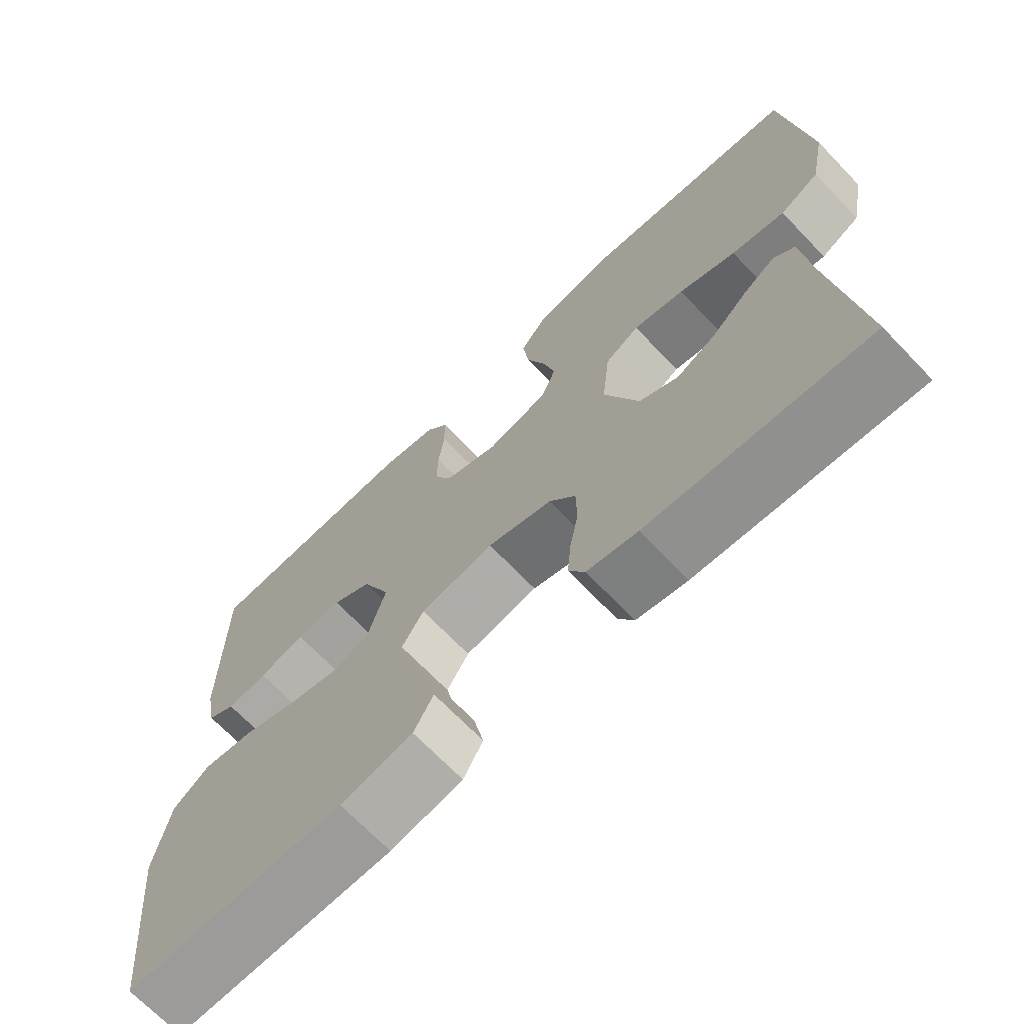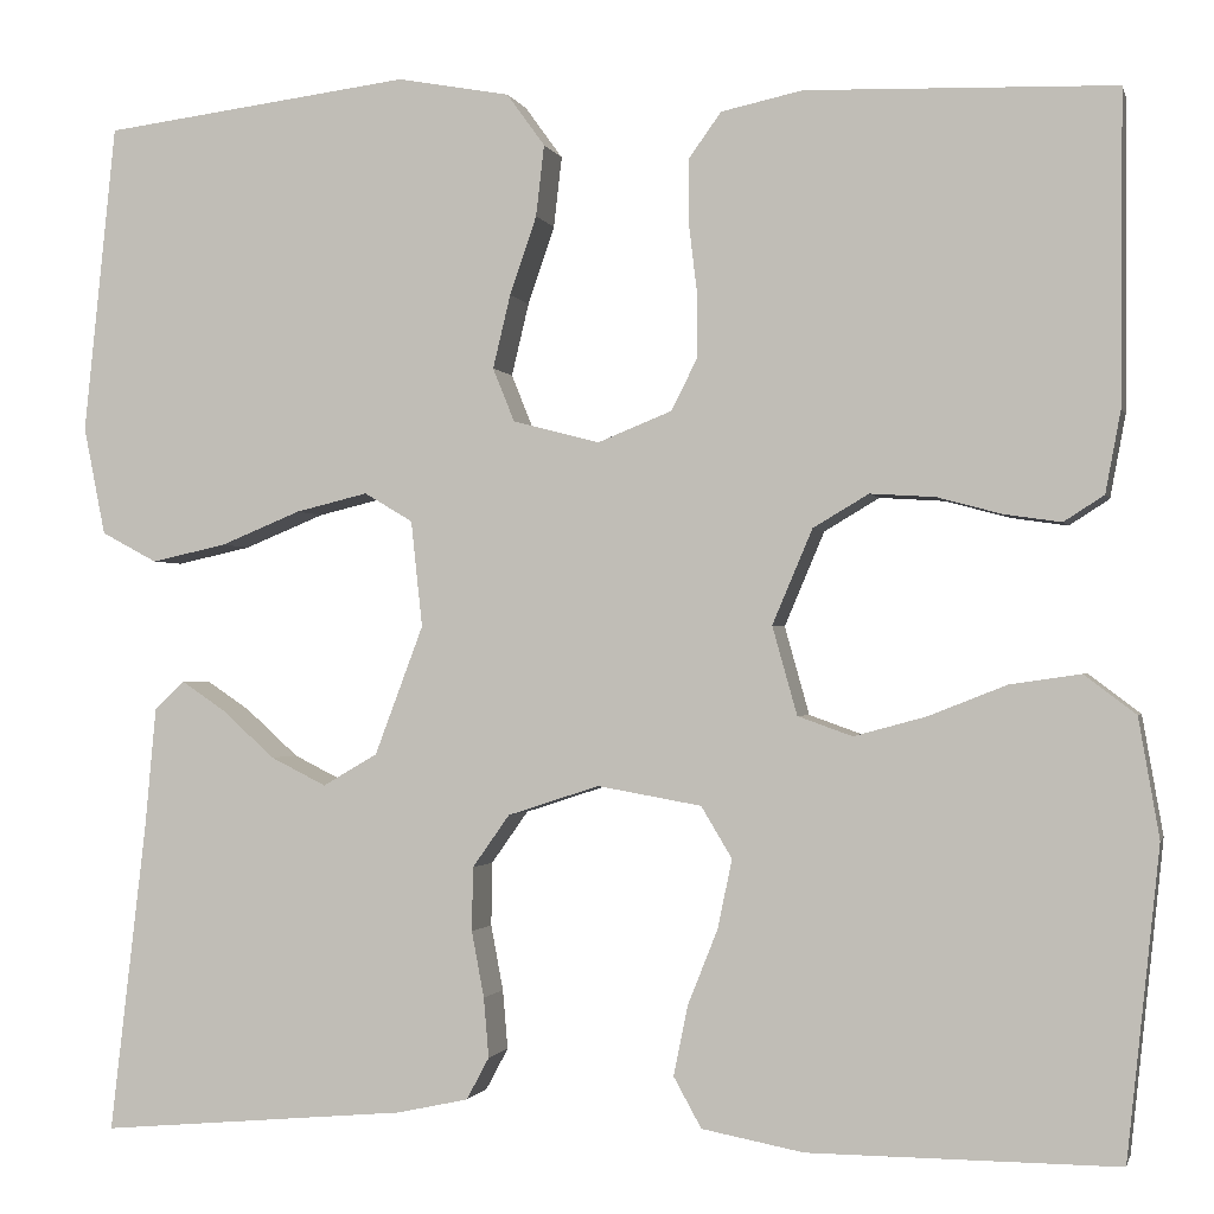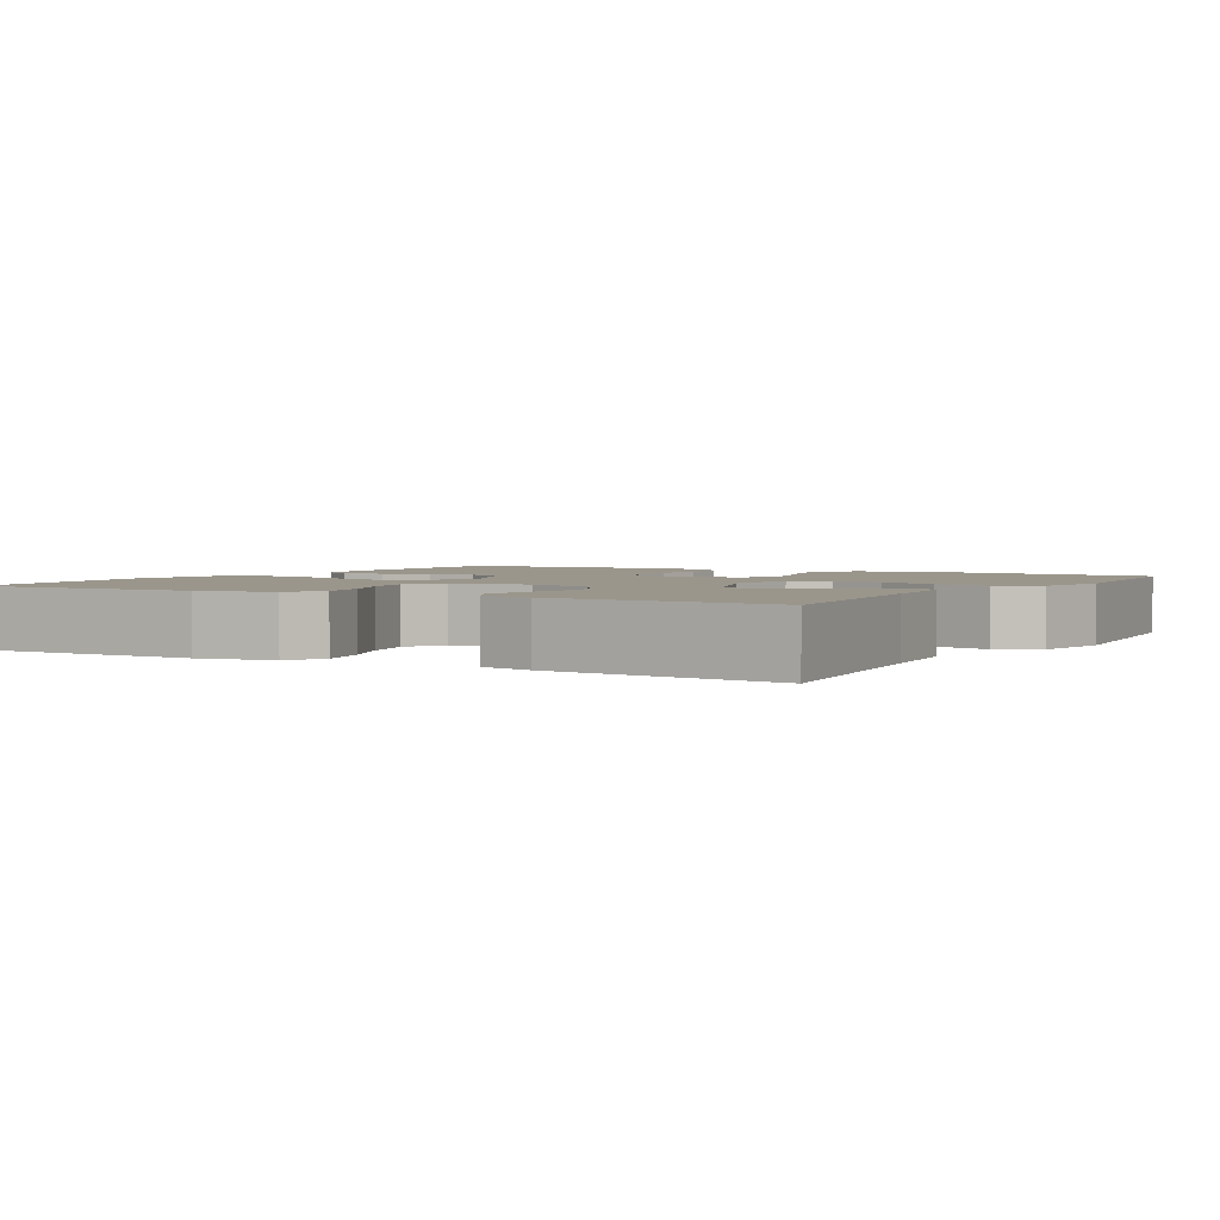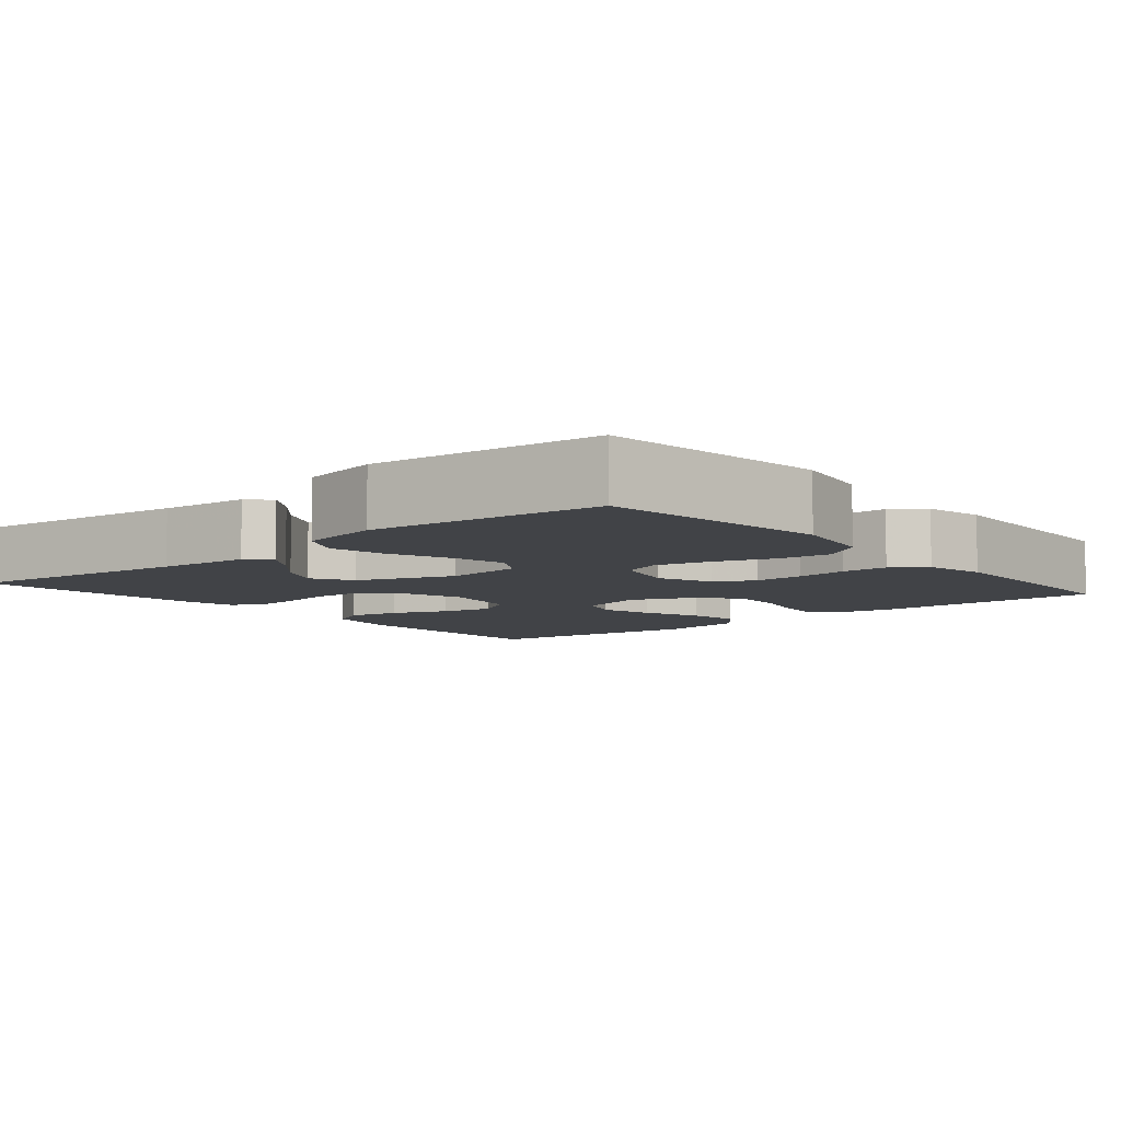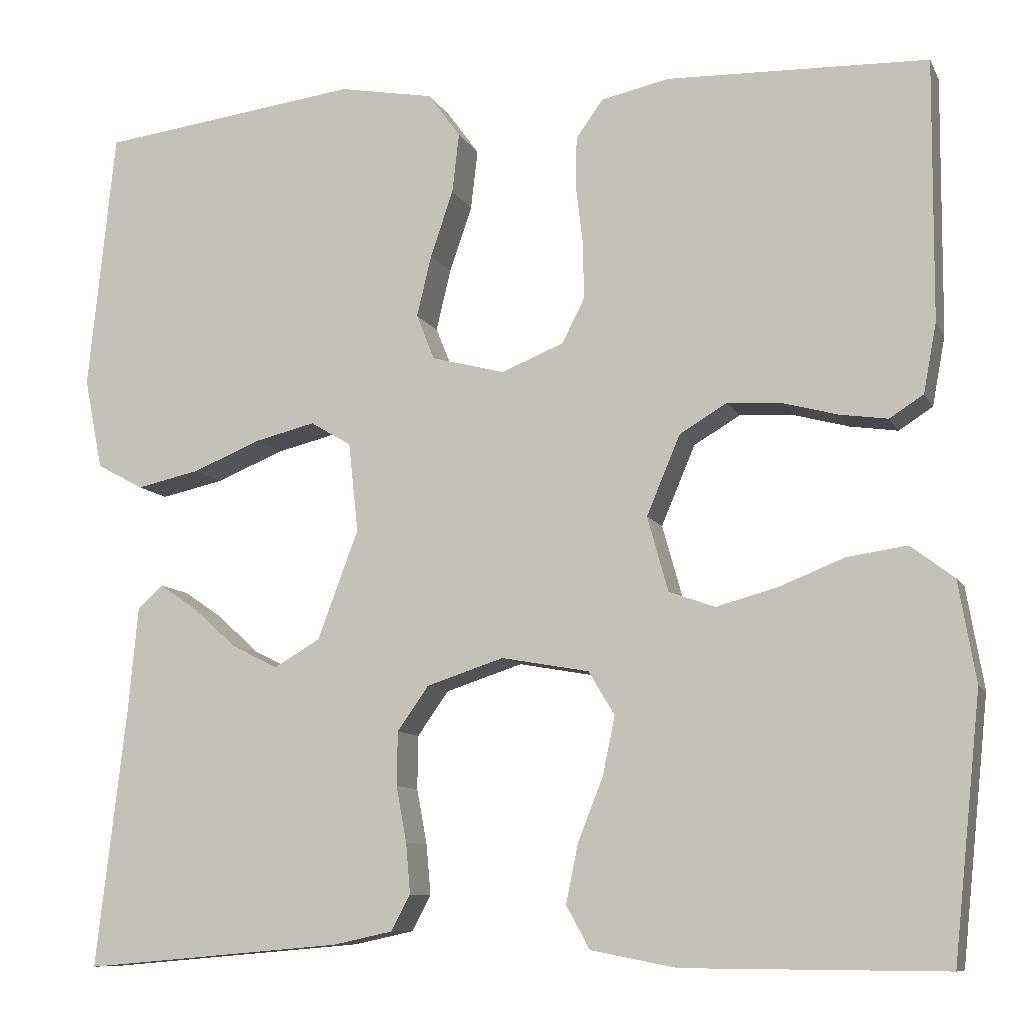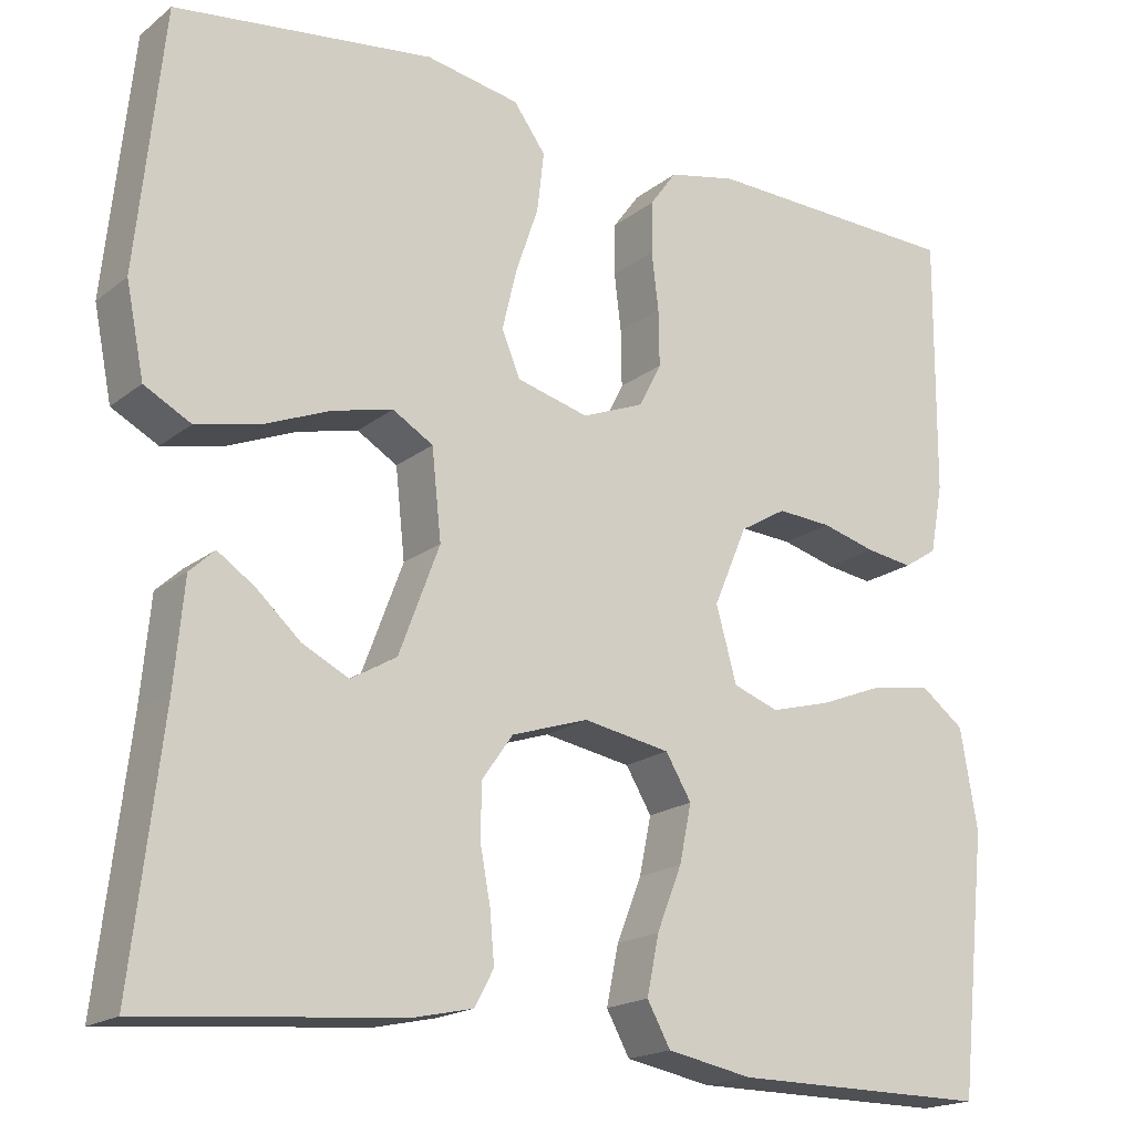
<metadata>
{"format":"obj","ext":"obj","renderer":"f3d","projection":"perspective","resolution":1024,"background":"white","views":[{"elev":-69.6,"azim":-136.1,"up":"+Z"},{"elev":-1.2,"azim":13.3,"up":"+Z"},{"elev":2.5,"azim":-149.7,"up":"+Y"},{"elev":-7.3,"azim":-50.0,"up":"+Y"},{"elev":-9.4,"azim":17.4,"up":"+Z"},{"elev":-18.4,"azim":-34.6,"up":"+Z"}]}
</metadata>
<code>
v -0.5 0.07 0.5
v -0.2 0.07 0.538
v -0.091 0.07 0.518
v -0.054 0.07 0.467
v -0.062 0.07 0.398
v -0.088 0.07 0.322
v -0.105 0.07 0.251
v -0.084 0.07 0.199
v 0 0.07 0.177
v 0.072 0.07 0.206
v 0.098 0.07 0.257
v 0.097 0.07 0.322
v 0.089 0.07 0.389
v 0.09 0.07 0.449
v 0.121 0.07 0.492
v 0.2 0.07 0.509
v 0.5 0.07 0.5
v 0.498 0.07 0.2
v 0.483 0.07 0.12
v 0.444 0.07 0.095
v 0.389 0.07 0.103
v 0.326 0.07 0.12
v 0.263 0.07 0.124
v 0.209 0.07 0.092
v 0.17 0.07 0
v 0.194 0.07 -0.086
v 0.247 0.07 -0.105
v 0.317 0.07 -0.086
v 0.393 0.07 -0.056
v 0.462 0.07 -0.046
v 0.512 0.07 -0.084
v 0.532 0.07 -0.2
v 0.5 0.07 -0.5
v 0.2 0.07 -0.498
v 0.101 0.07 -0.479
v 0.074 0.07 -0.43
v 0.088 0.07 -0.362
v 0.117 0.07 -0.289
v 0.131 0.07 -0.222
v 0.101 0.07 -0.172
v 0 0.07 -0.154
v -0.089 0.07 -0.183
v -0.125 0.07 -0.234
v -0.126 0.07 -0.296
v -0.114 0.07 -0.36
v -0.109 0.07 -0.418
v -0.131 0.07 -0.459
v -0.2 0.07 -0.474
v -0.5 0.07 -0.5
v -0.465 0.07 -0.2
v -0.454 0.07 -0.081
v -0.425 0.07 -0.054
v -0.382 0.07 -0.083
v -0.331 0.07 -0.129
v -0.277 0.07 -0.156
v -0.224 0.07 -0.125
v -0.177 0.07 0
v -0.188 0.07 0.103
v -0.235 0.07 0.131
v -0.305 0.07 0.114
v -0.383 0.07 0.082
v -0.456 0.07 0.066
v -0.51 0.07 0.095
v -0.531 0.07 0.2
v -0.5 0 0.5
v -0.2 0 0.538
v -0.091 0 0.518
v -0.054 0 0.467
v -0.062 0 0.398
v -0.088 0 0.322
v -0.105 0 0.251
v -0.084 0 0.199
v 0 0 0.177
v 0.072 0 0.206
v 0.098 0 0.257
v 0.097 0 0.322
v 0.089 0 0.389
v 0.09 0 0.449
v 0.121 0 0.492
v 0.2 0 0.509
v 0.5 0 0.5
v 0.498 0 0.2
v 0.483 0 0.12
v 0.444 0 0.095
v 0.389 0 0.103
v 0.326 0 0.12
v 0.263 0 0.124
v 0.209 0 0.092
v 0.17 0 0
v 0.194 0 -0.086
v 0.247 0 -0.105
v 0.317 0 -0.086
v 0.393 0 -0.056
v 0.462 0 -0.046
v 0.512 0 -0.084
v 0.532 0 -0.2
v 0.5 0 -0.5
v 0.2 0 -0.498
v 0.101 0 -0.479
v 0.074 0 -0.43
v 0.088 0 -0.362
v 0.117 0 -0.289
v 0.131 0 -0.222
v 0.101 0 -0.172
v 0 0 -0.154
v -0.089 0 -0.183
v -0.125 0 -0.234
v -0.126 0 -0.296
v -0.114 0 -0.36
v -0.109 0 -0.418
v -0.131 0 -0.459
v -0.2 0 -0.474
v -0.5 0 -0.5
v -0.465 0 -0.2
v -0.454 0 -0.081
v -0.425 0 -0.054
v -0.382 0 -0.083
v -0.331 0 -0.129
v -0.277 0 -0.156
v -0.224 0 -0.125
v -0.177 0 0
v -0.188 0 0.103
v -0.235 0 0.131
v -0.305 0 0.114
v -0.383 0 0.082
v -0.456 0 0.066
v -0.51 0 0.095
v -0.531 0 0.2
f 4 5 6
f 3 4 6
f 2 3 6
f 1 2 6
f 64 1 6
f 63 64 6
f 62 63 6
f 61 62 6
f 60 61 6
f 59 60 6 7
f 58 59 7 8
f 57 58 8 9
f 56 57 9 10
f 52 53 54
f 51 52 54
f 50 51 54
f 50 54 55
f 49 50 55
f 48 49 55
f 47 48 55
f 46 47 55
f 45 46 55
f 44 45 55
f 43 44 55 56
f 36 37 38
f 35 36 38
f 34 35 38
f 33 34 38
f 32 33 38
f 31 32 38
f 30 31 38
f 29 30 38
f 28 29 38
f 27 28 38 39
f 26 27 39 40
f 20 21 22
f 19 20 22
f 18 19 22
f 17 18 22
f 16 17 22
f 15 16 22
f 14 15 22
f 13 14 22
f 12 13 22
f 11 12 22 23
f 10 11 23 24
f 42 43 56 10
f 10 24 25
f 42 10 25
f 41 42 25
f 25 26 40 41
f 70 69 68
f 70 68 67
f 70 67 66
f 70 66 65
f 70 65 128
f 70 128 127
f 70 127 126
f 70 126 125
f 70 125 124
f 71 70 124 123
f 72 71 123 122
f 73 72 122 121
f 74 73 121 120
f 118 117 116
f 118 116 115
f 118 115 114
f 119 118 114
f 119 114 113
f 119 113 112
f 119 112 111
f 119 111 110
f 119 110 109
f 119 109 108
f 120 119 108 107
f 102 101 100
f 102 100 99
f 102 99 98
f 102 98 97
f 102 97 96
f 102 96 95
f 102 95 94
f 102 94 93
f 102 93 92
f 103 102 92 91
f 104 103 91 90
f 86 85 84
f 86 84 83
f 86 83 82
f 86 82 81
f 86 81 80
f 86 80 79
f 86 79 78
f 86 78 77
f 86 77 76
f 87 86 76 75
f 88 87 75 74
f 74 120 107 106
f 89 88 74
f 89 74 106
f 89 106 105
f 105 104 90 89
f 1 65 66 2
f 2 66 67 3
f 3 67 68 4
f 4 68 69 5
f 5 69 70 6
f 6 70 71 7
f 7 71 72 8
f 8 72 73 9
f 9 73 74 10
f 10 74 75 11
f 11 75 76 12
f 12 76 77 13
f 13 77 78 14
f 14 78 79 15
f 15 79 80 16
f 16 80 81 17
f 17 81 82 18
f 18 82 83 19
f 19 83 84 20
f 20 84 85 21
f 21 85 86 22
f 22 86 87 23
f 23 87 88 24
f 24 88 89 25
f 25 89 90 26
f 26 90 91 27
f 27 91 92 28
f 28 92 93 29
f 29 93 94 30
f 30 94 95 31
f 31 95 96 32
f 32 96 97 33
f 33 97 98 34
f 34 98 99 35
f 35 99 100 36
f 36 100 101 37
f 37 101 102 38
f 38 102 103 39
f 39 103 104 40
f 40 104 105 41
f 41 105 106 42
f 42 106 107 43
f 43 107 108 44
f 44 108 109 45
f 45 109 110 46
f 46 110 111 47
f 47 111 112 48
f 48 112 113 49
f 49 113 114 50
f 50 114 115 51
f 51 115 116 52
f 52 116 117 53
f 53 117 118 54
f 54 118 119 55
f 55 119 120 56
f 56 120 121 57
f 57 121 122 58
f 58 122 123 59
f 59 123 124 60
f 60 124 125 61
f 61 125 126 62
f 62 126 127 63
f 63 127 128 64
f 64 128 65 1

</code>
